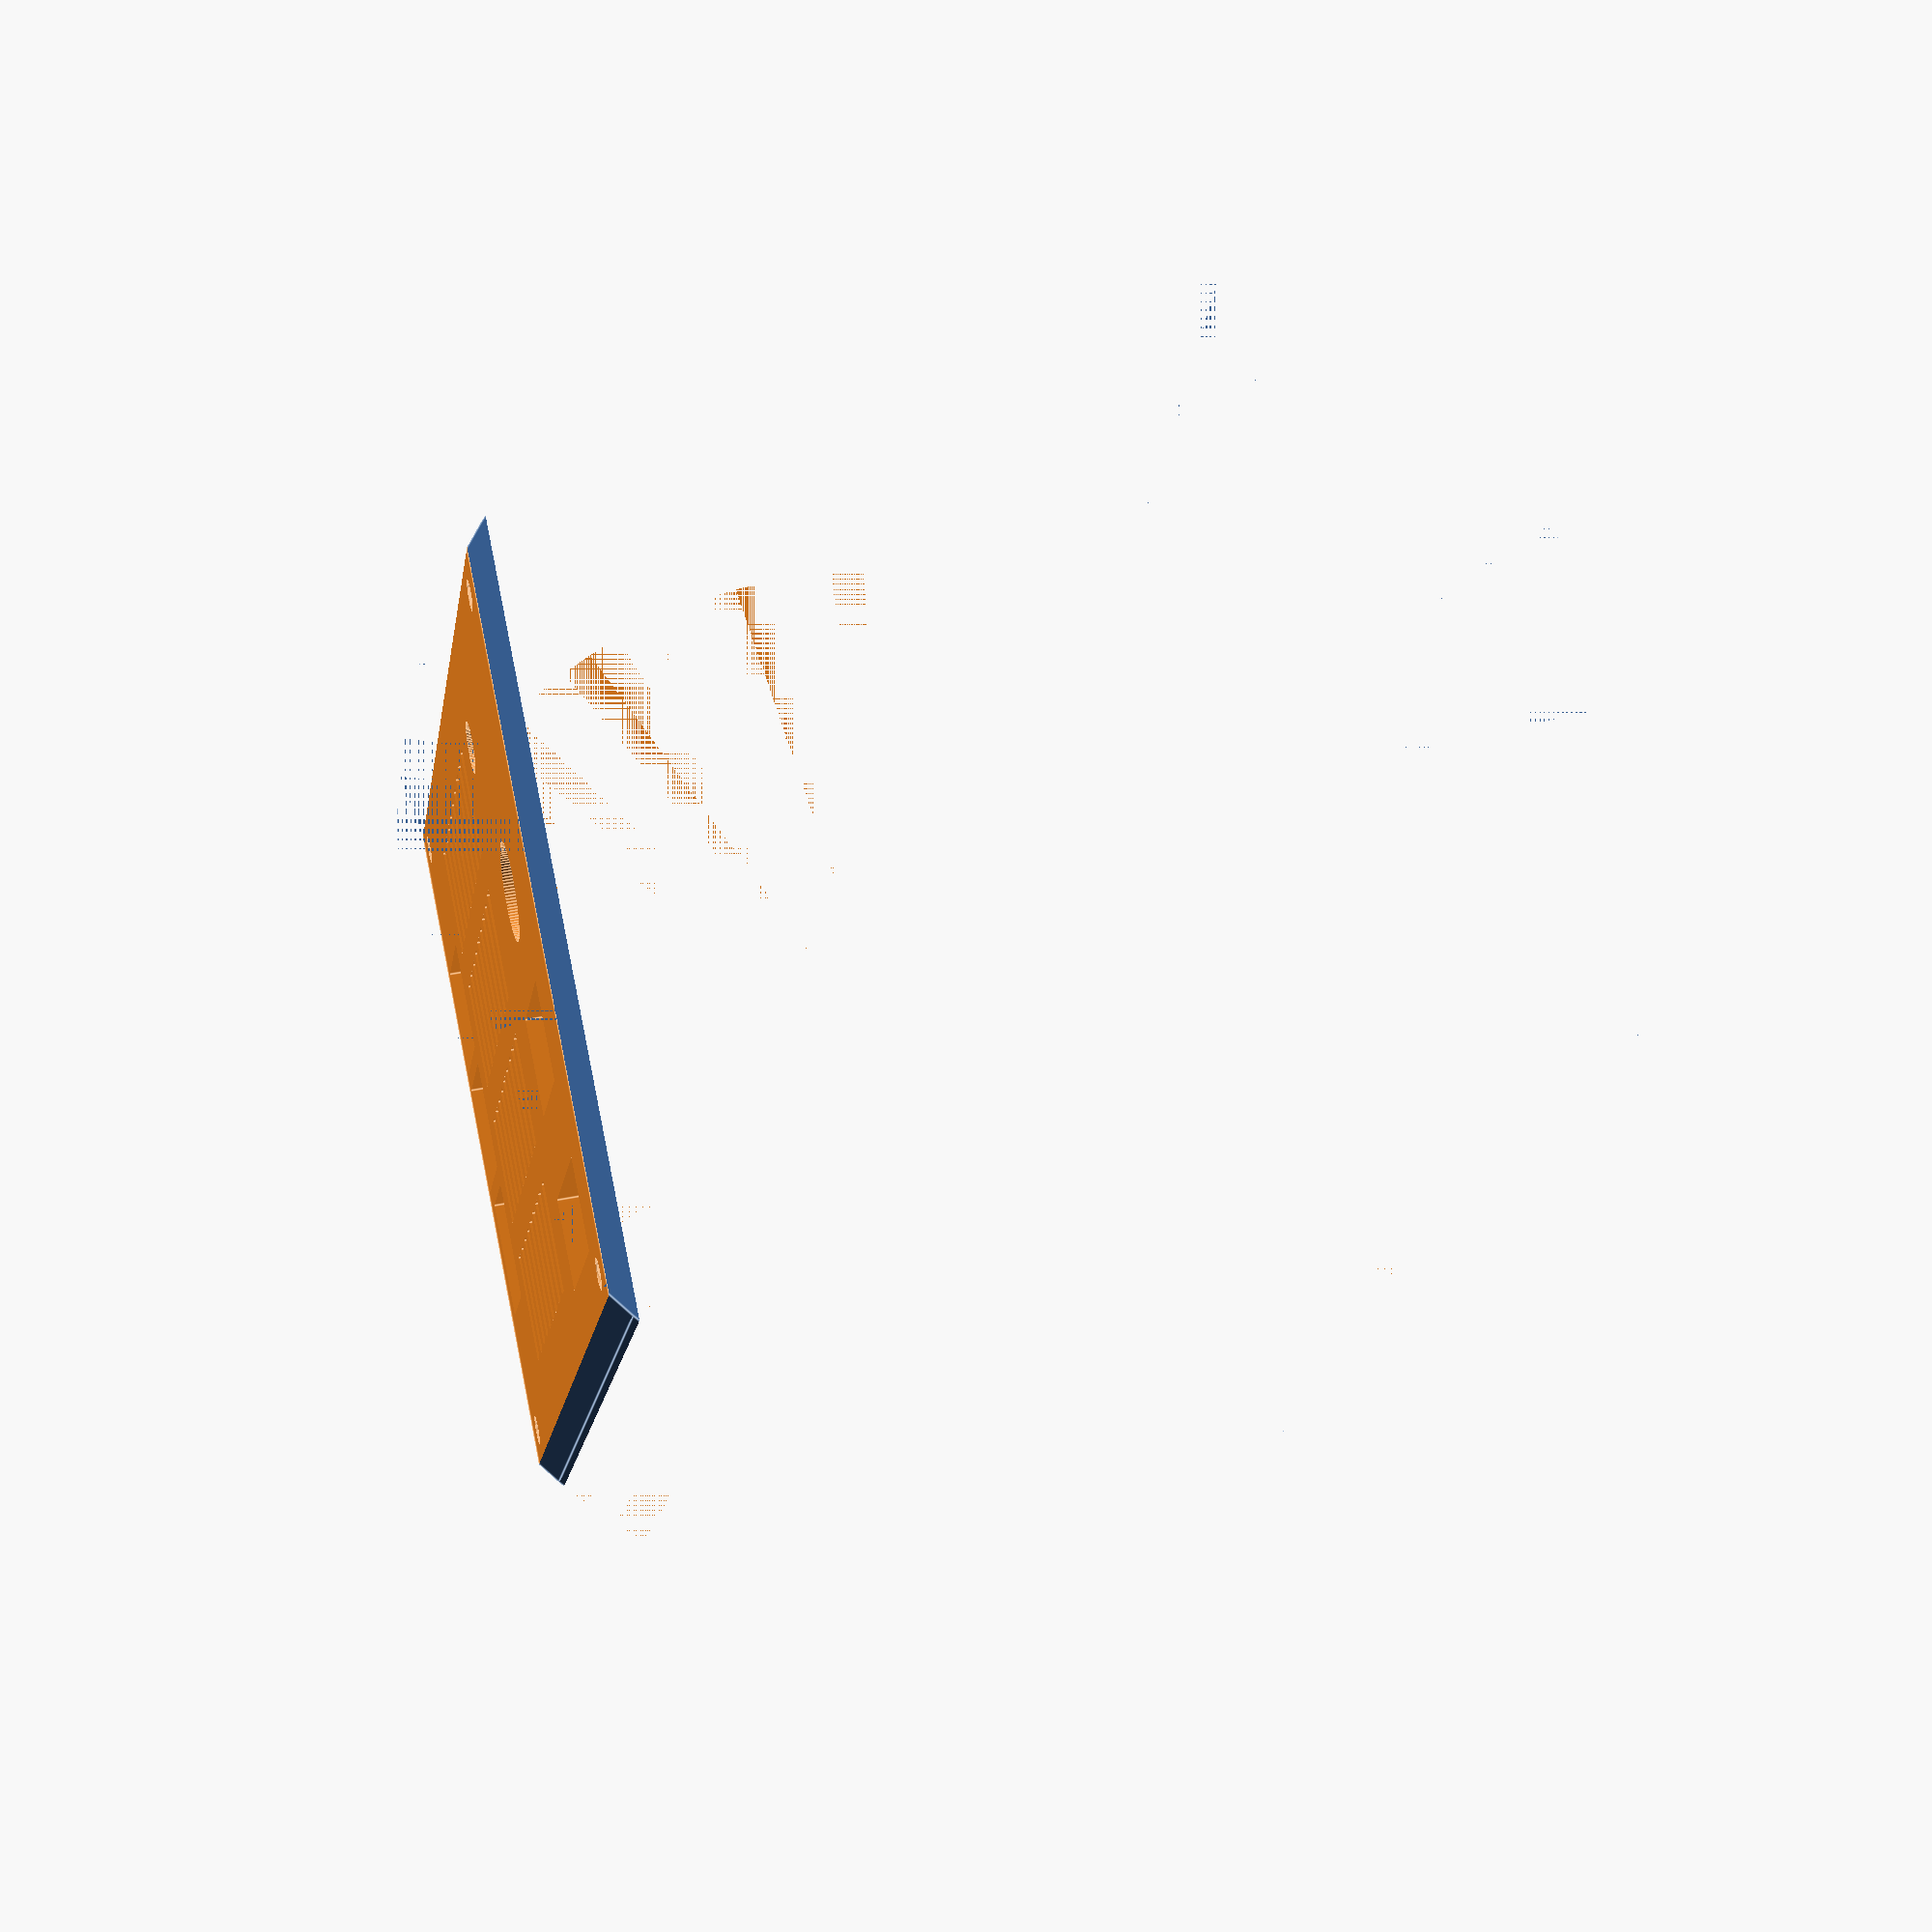
<openscad>
// back plate
translate([64,0,-61])
    rotate(a=[0,-90,0])
        difference()
        {
            cylinder(h=128,d=160,$fn=100);
            translate([64,-60,-0.001])
                cube([20,120,128.002]);
            translate([-90,-85,-0.001])
                cube([151,170,128.002]);
            translate([56,-44,7])
                rotate(a=[0,90,0])
                    cylinder(h=10,d=4,$fn=100);
            translate([56,44,7])
                rotate(a=[0,90,0])
                    cylinder(h=10,d=4,$fn=100);
            translate([56,-44,121])
                rotate(a=[0,90,0])
                    cylinder(h=10,d=4,$fn=100);
            translate([56,44,121])
                rotate(a=[0,90,0])
                    cylinder(h=10,d=4,$fn=100);
            translate([56,34,39])
                rotate(a=[0,90,0])
                    cylinder(h=10,d=7,$fn=100);
            translate([56,10,25])
                rotate(a=[0,90,0])
                    cylinder(h=10,d=13,$fn=100);
            translate([56,-40,12.5])
                cube([10,12,25]);
            translate([56,-17.5,15])
                cube([10,13,20]);
            translate([56,-26.7,108])
                cube([10,16.5,14.5]);
            translate([56,-7.6,108])
                cube([10,15.5,17]);
            translate([56,10.3,108])
                cube([10,15.5,17]);

            for(i=[0:8])
            {
                for(j=[0:3])
                {
                    translate([56,-37.5 + 20 * j,50 + i * 6])
                        cube([10,15,3]);
                }
            }
        }


</openscad>
<views>
elev=140.9 azim=126.7 roll=104.5 proj=p view=edges
</views>
